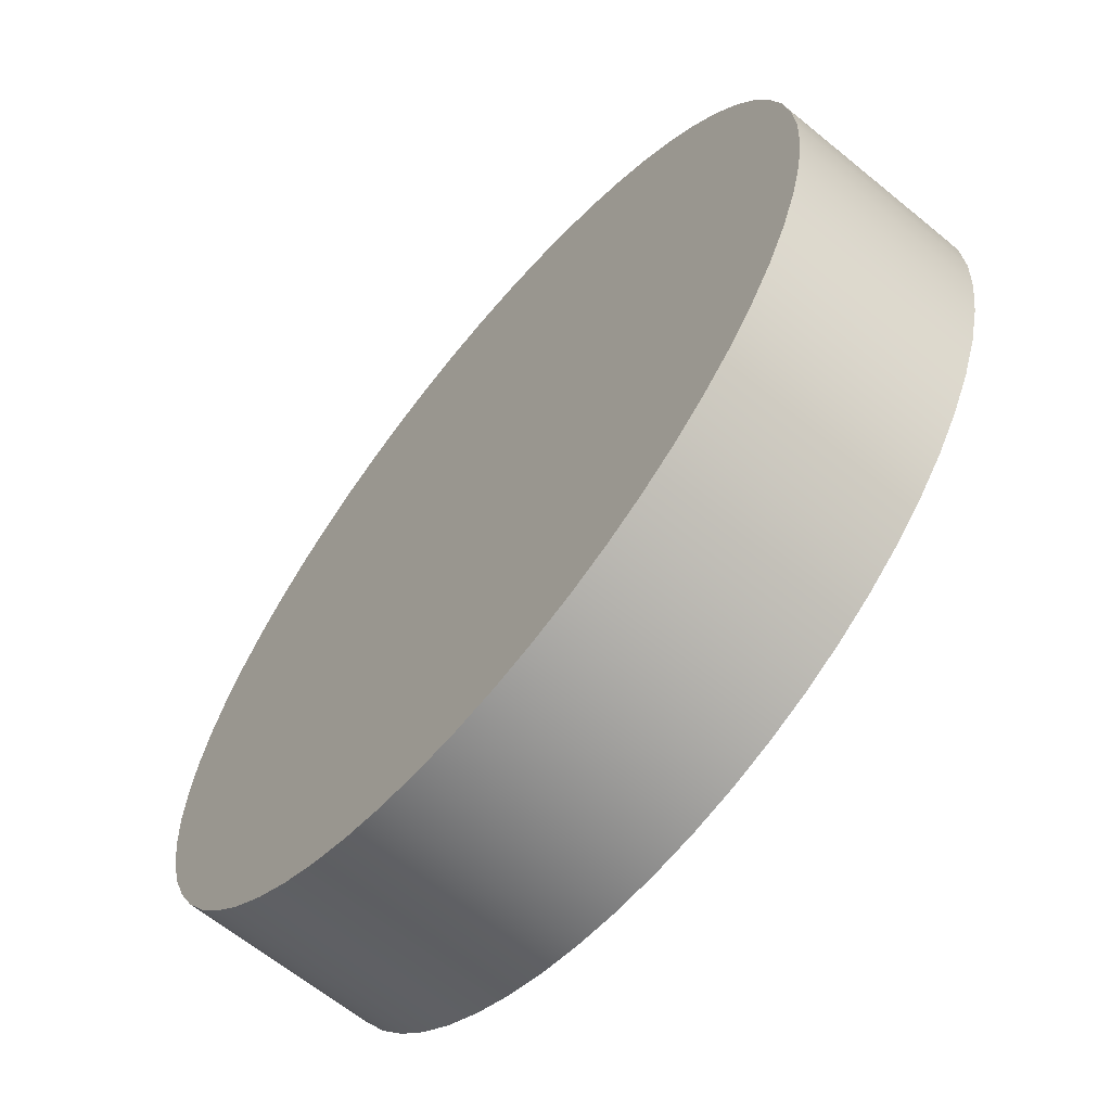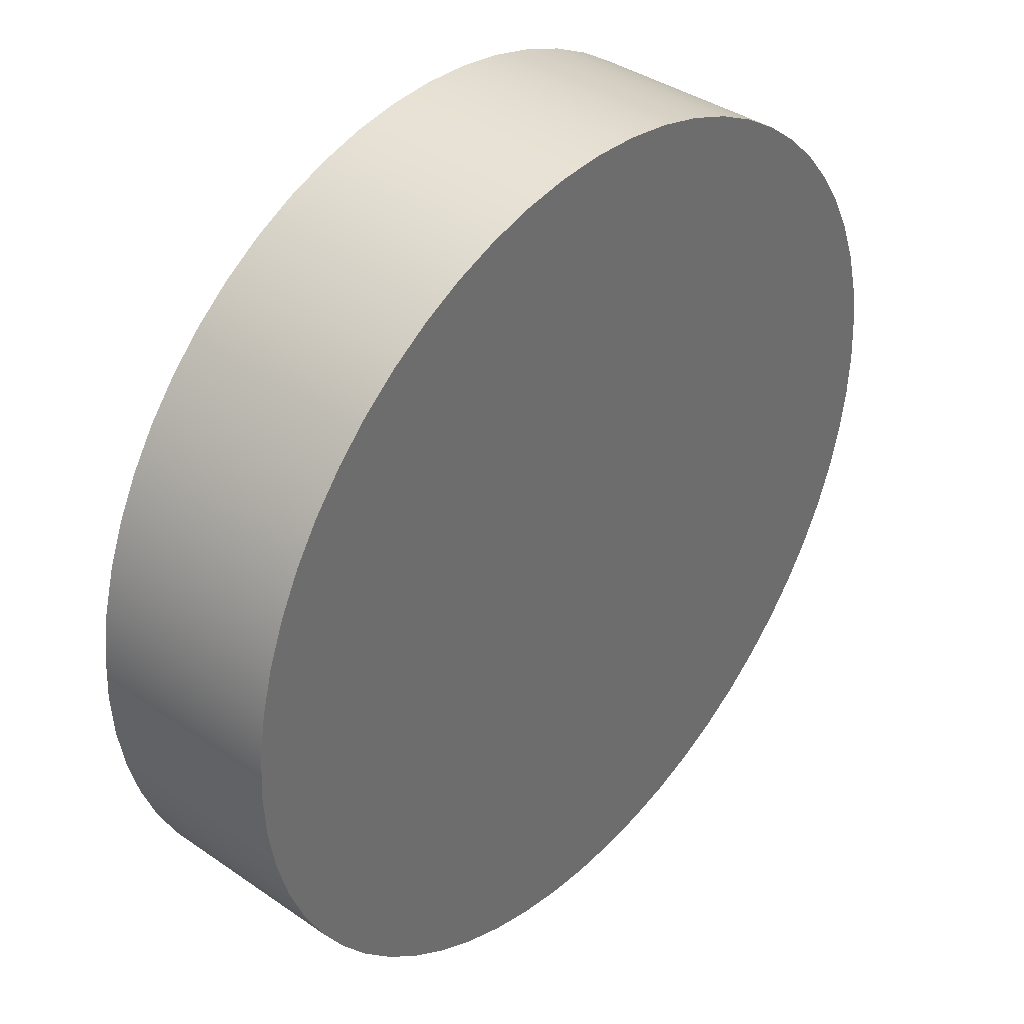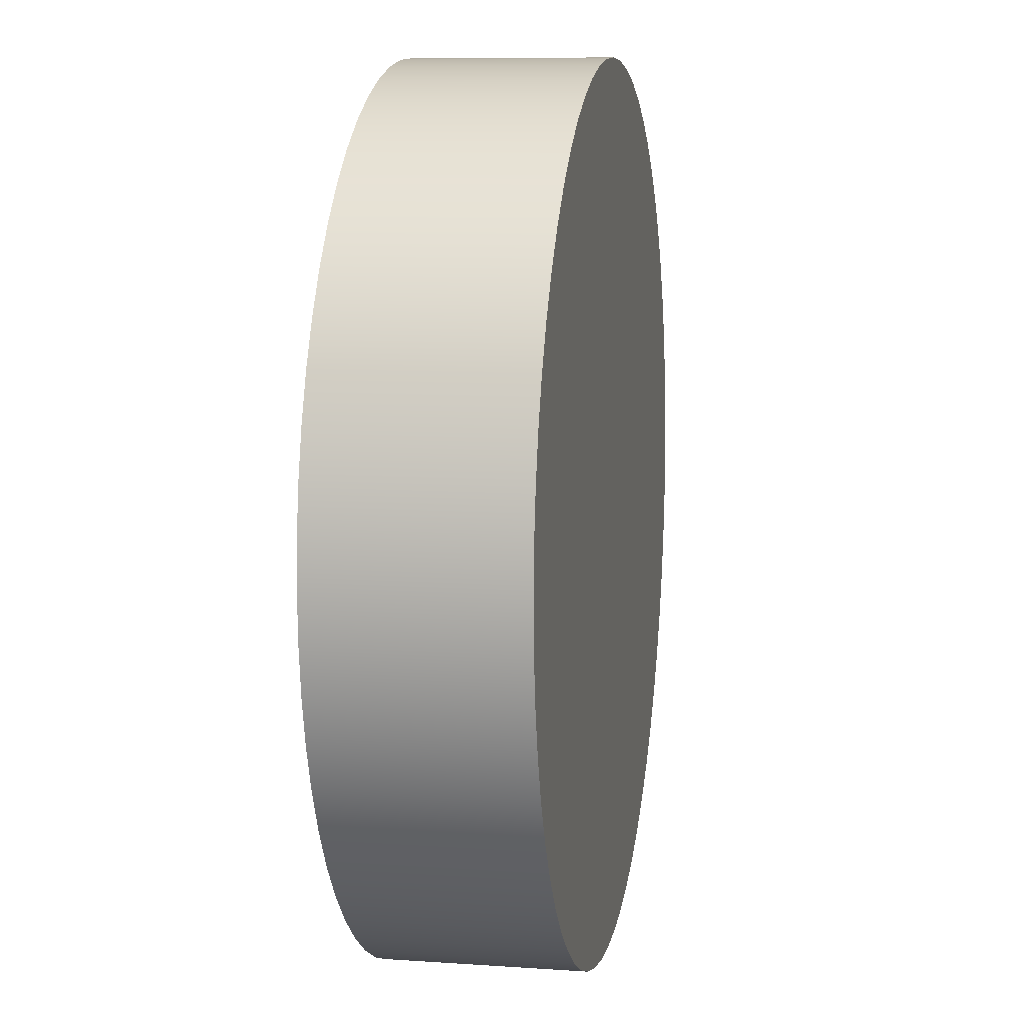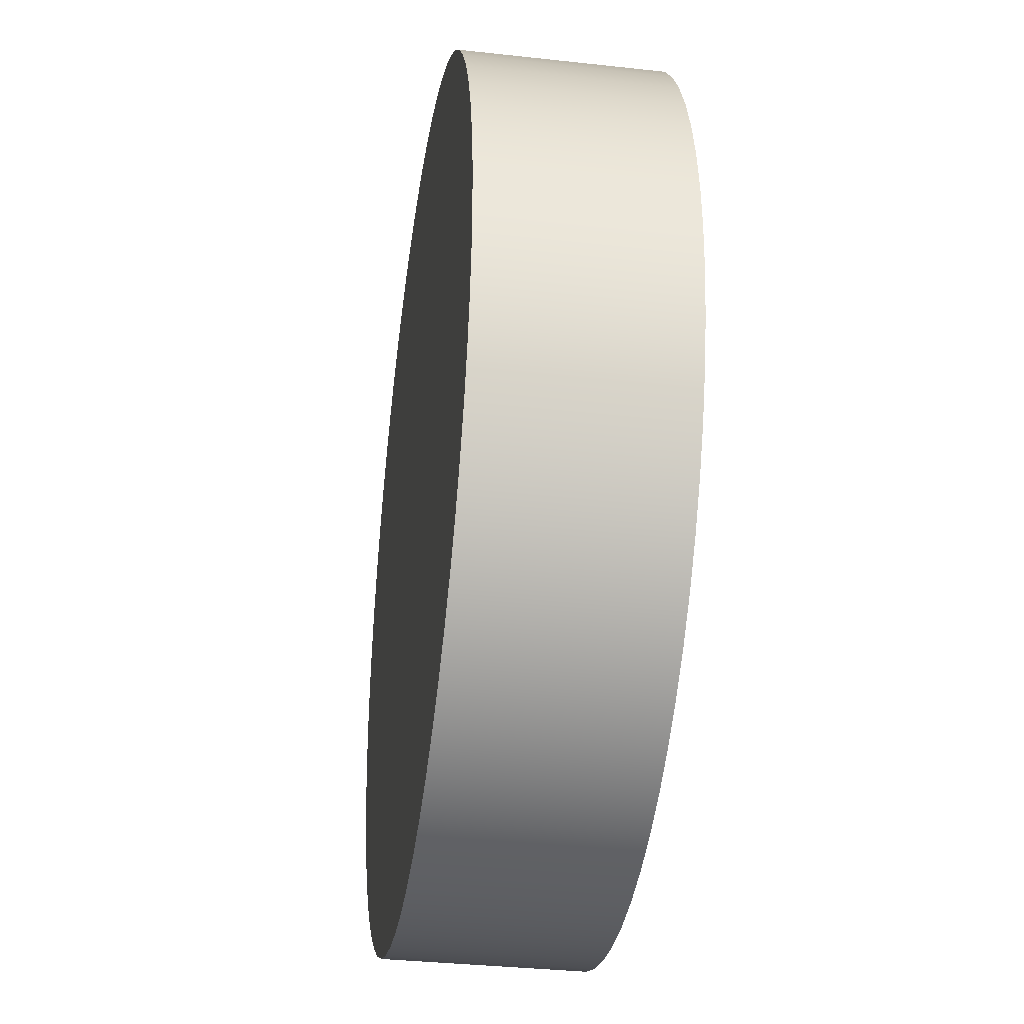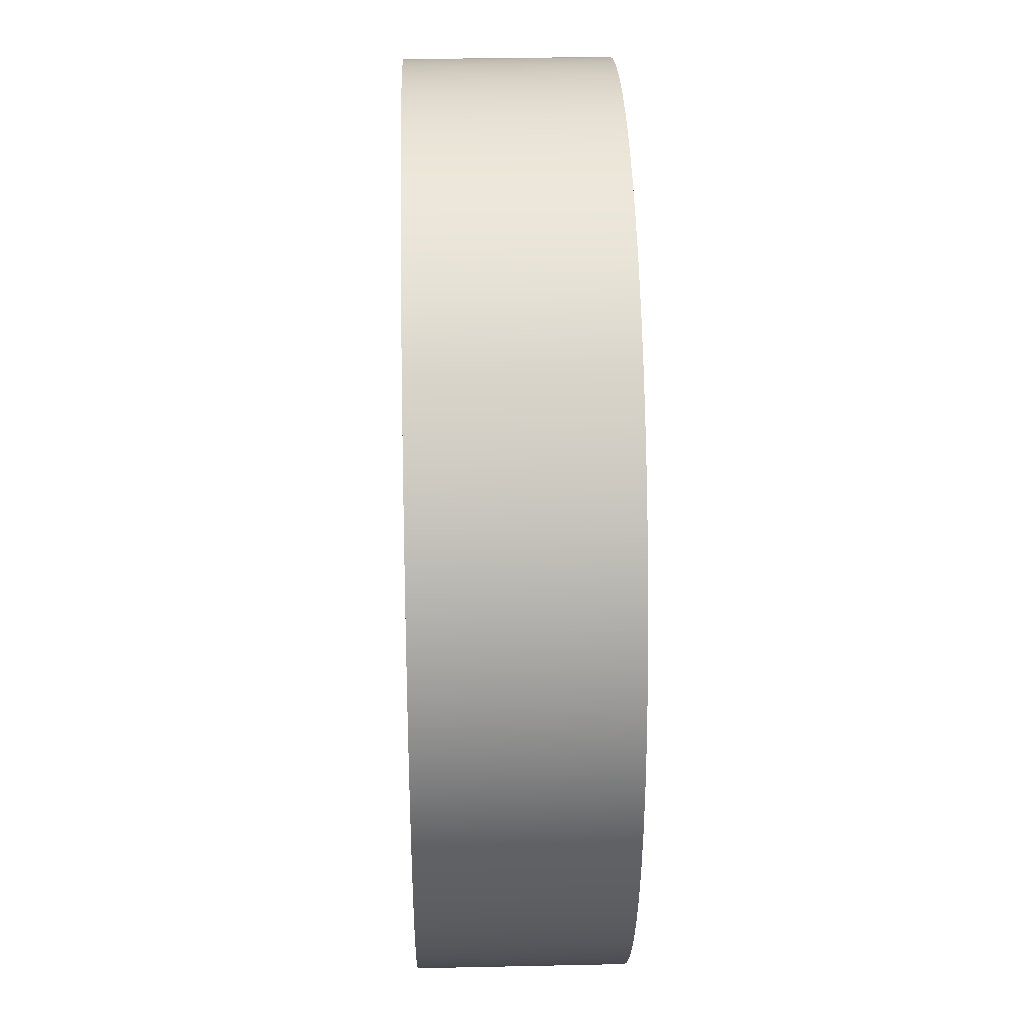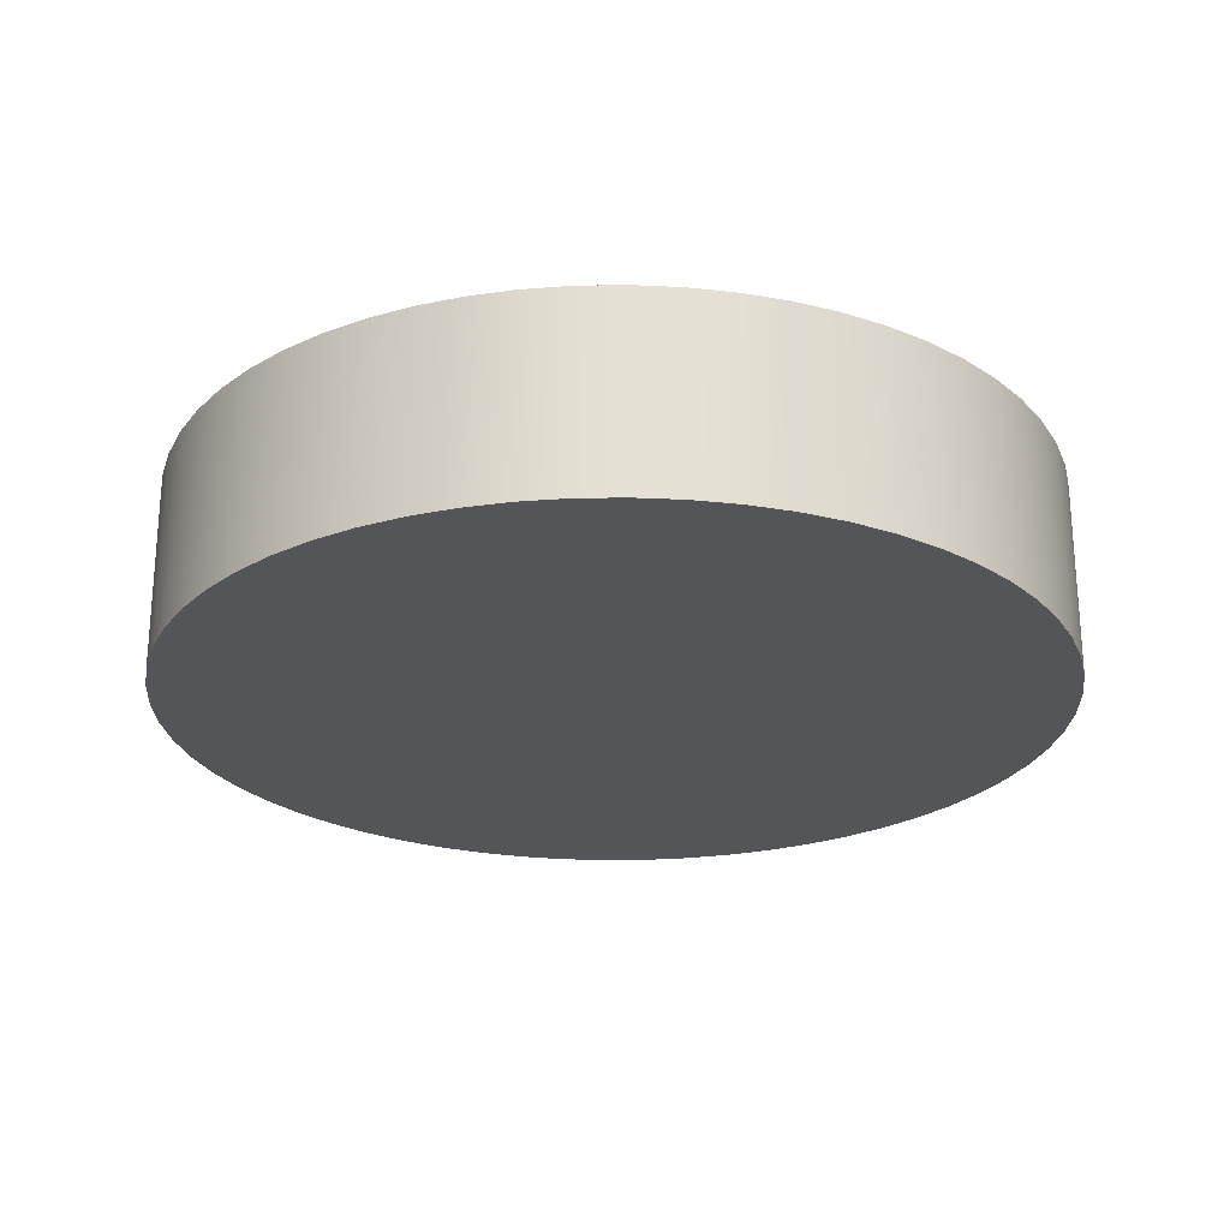
<metadata>
{"format":"obj","ext":"obj","renderer":"f3d","projection":"perspective","resolution":1024,"background":"white","views":[{"elev":-64.5,"azim":-129.5,"up":"+Y"},{"elev":38.5,"azim":-49.0,"up":"+Y"},{"elev":9.1,"azim":100.4,"up":"+Y"},{"elev":-35.1,"azim":81.6,"up":"+Y"},{"elev":32.4,"azim":88.3,"up":"+Y"},{"elev":-24.5,"azim":28.5,"up":"+Z"}]}
</metadata>
<code>
v -0.2236 -2.738e-17 0
v -0.2224 0.02337 0
v -0.2187 0.04649 0
v -0.2127 0.0691 0
v -0.2043 0.09095 0
v -0.1936 0.1118 0
v -0.1809 0.1314 0
v -0.1662 0.1496 0
v -0.1496 0.1662 0
v -0.1314 0.1809 0
v -0.1118 0.1936 0
v -0.09095 0.2043 0
v -0.0691 0.2127 0
v -0.04649 0.2187 0
v -0.02337 0.2224 0
v 1.369e-17 0.2236 0
v 0.02337 0.2224 0
v 0.04649 0.2187 0
v 0.0691 0.2127 0
v 0.09095 0.2043 0
v 0.1118 0.1936 0
v 0.1314 0.1809 0
v 0.1496 0.1662 0
v 0.1662 0.1496 0
v 0.1809 0.1314 0
v 0.1936 0.1118 0
v 0.2043 0.09095 0
v 0.2127 0.0691 0
v 0.2187 0.04649 0
v 0.2224 0.02337 0
v 0.2236 0 0
v 0.2224 -0.02337 0
v 0.2187 -0.04649 0
v 0.2127 -0.0691 0
v 0.2043 -0.09095 0
v 0.1936 -0.1118 0
v 0.1809 -0.1314 0
v 0.1662 -0.1496 0
v 0.1496 -0.1662 0
v 0.1314 -0.1809 0
v 0.1118 -0.1936 0
v 0.09095 -0.2043 0
v 0.0691 -0.2127 0
v 0.04649 -0.2187 0
v 0.02337 -0.2224 0
v 1.369e-17 -0.2236 0
v -0.02337 -0.2224 0
v -0.04649 -0.2187 0
v -0.0691 -0.2127 0
v -0.09095 -0.2043 0
v -0.1118 -0.1936 0
v -0.1314 -0.1809 0
v -0.1496 -0.1662 0
v -0.1662 -0.1496 0
v -0.1809 -0.1314 0
v -0.1936 -0.1118 0
v -0.2043 -0.09095 0
v -0.2127 -0.0691 0
v -0.2187 -0.04649 0
v -0.2224 -0.02337 0
v -0.2236 -2.738e-17 0.1
v -0.2224 -0.02337 0.1
v -0.2187 -0.04649 0.1
v -0.2127 -0.0691 0.1
v -0.2043 -0.09095 0.1
v -0.1936 -0.1118 0.1
v -0.1809 -0.1314 0.1
v -0.1662 -0.1496 0.1
v -0.1496 -0.1662 0.1
v -0.1314 -0.1809 0.1
v -0.1118 -0.1936 0.1
v -0.09095 -0.2043 0.1
v -0.0691 -0.2127 0.1
v -0.04649 -0.2187 0.1
v -0.02337 -0.2224 0.1
v 1.369e-17 -0.2236 0.1
v 0.02337 -0.2224 0.1
v 0.04649 -0.2187 0.1
v 0.0691 -0.2127 0.1
v 0.09095 -0.2043 0.1
v 0.1118 -0.1936 0.1
v 0.1314 -0.1809 0.1
v 0.1496 -0.1662 0.1
v 0.1662 -0.1496 0.1
v 0.1809 -0.1314 0.1
v 0.1936 -0.1118 0.1
v 0.2043 -0.09095 0.1
v 0.2127 -0.0691 0.1
v 0.2187 -0.04649 0.1
v 0.2224 -0.02337 0.1
v 0.2236 0 0.1
v 0.2224 0.02337 0.1
v 0.2187 0.04649 0.1
v 0.2127 0.0691 0.1
v 0.2043 0.09095 0.1
v 0.1936 0.1118 0.1
v 0.1809 0.1314 0.1
v 0.1662 0.1496 0.1
v 0.1496 0.1662 0.1
v 0.1314 0.1809 0.1
v 0.1118 0.1936 0.1
v 0.09095 0.2043 0.1
v 0.0691 0.2127 0.1
v 0.04649 0.2187 0.1
v 0.02337 0.2224 0.1
v 1.369e-17 0.2236 0.1
v -0.02337 0.2224 0.1
v -0.04649 0.2187 0.1
v -0.0691 0.2127 0.1
v -0.09095 0.2043 0.1
v -0.1118 0.1936 0.1
v -0.1314 0.1809 0.1
v -0.1496 0.1662 0.1
v -0.1662 0.1496 0.1
v -0.1809 0.1314 0.1
v -0.1936 0.1118 0.1
v -0.2043 0.09095 0.1
v -0.2127 0.0691 0.1
v -0.2187 0.04649 0.1
v -0.2224 0.02337 0.1
v -0.2236 -2.738e-17 0.1
v -0.2224 0.02337 0.1
v -0.2187 0.04649 0.1
v -0.2127 0.0691 0.1
v -0.2043 0.09095 0.1
v -0.1936 0.1118 0.1
v -0.1809 0.1314 0.1
v -0.1662 0.1496 0.1
v -0.1496 0.1662 0.1
v -0.1314 0.1809 0.1
v -0.1118 0.1936 0.1
v -0.09095 0.2043 0.1
v -0.0691 0.2127 0.1
v -0.04649 0.2187 0.1
v -0.02337 0.2224 0.1
v 1.369e-17 0.2236 0.1
v 0.02337 0.2224 0.1
v 0.04649 0.2187 0.1
v 0.0691 0.2127 0.1
v 0.09095 0.2043 0.1
v 0.1118 0.1936 0.1
v 0.1314 0.1809 0.1
v 0.1496 0.1662 0.1
v 0.1662 0.1496 0.1
v 0.1809 0.1314 0.1
v 0.1936 0.1118 0.1
v 0.2043 0.09095 0.1
v 0.2127 0.0691 0.1
v 0.2187 0.04649 0.1
v 0.2224 0.02337 0.1
v 0.2236 0 0.1
v 0.2224 -0.02337 0.1
v 0.2187 -0.04649 0.1
v 0.2127 -0.0691 0.1
v 0.2043 -0.09095 0.1
v 0.1936 -0.1118 0.1
v 0.1809 -0.1314 0.1
v 0.1662 -0.1496 0.1
v 0.1496 -0.1662 0.1
v 0.1314 -0.1809 0.1
v 0.1118 -0.1936 0.1
v 0.09095 -0.2043 0.1
v 0.0691 -0.2127 0.1
v 0.04649 -0.2187 0.1
v 0.02337 -0.2224 0.1
v 1.369e-17 -0.2236 0.1
v -0.02337 -0.2224 0.1
v -0.04649 -0.2187 0.1
v -0.0691 -0.2127 0.1
v -0.09095 -0.2043 0.1
v -0.1118 -0.1936 0.1
v -0.1314 -0.1809 0.1
v -0.1496 -0.1662 0.1
v -0.1662 -0.1496 0.1
v -0.1809 -0.1314 0.1
v -0.1936 -0.1118 0.1
v -0.2043 -0.09095 0.1
v -0.2127 -0.0691 0.1
v -0.2187 -0.04649 0.1
v -0.2224 -0.02337 0.1
v -0.2236 -2.738e-17 0
v -0.2224 -0.02337 0
v -0.2187 -0.04649 0
v -0.2127 -0.0691 0
v -0.2043 -0.09095 0
v -0.1936 -0.1118 0
v -0.1809 -0.1314 0
v -0.1662 -0.1496 0
v -0.1496 -0.1662 0
v -0.1314 -0.1809 0
v -0.1118 -0.1936 0
v -0.09095 -0.2043 0
v -0.0691 -0.2127 0
v -0.04649 -0.2187 0
v -0.02337 -0.2224 0
v 1.369e-17 -0.2236 0
v 0.02337 -0.2224 0
v 0.04649 -0.2187 0
v 0.0691 -0.2127 0
v 0.09095 -0.2043 0
v 0.1118 -0.1936 0
v 0.1314 -0.1809 0
v 0.1496 -0.1662 0
v 0.1662 -0.1496 0
v 0.1809 -0.1314 0
v 0.1936 -0.1118 0
v 0.2043 -0.09095 0
v 0.2127 -0.0691 0
v 0.2187 -0.04649 0
v 0.2224 -0.02337 0
v 0.2236 0 0
v 0.2224 0.02337 0
v 0.2187 0.04649 0
v 0.2127 0.0691 0
v 0.2043 0.09095 0
v 0.1936 0.1118 0
v 0.1809 0.1314 0
v 0.1662 0.1496 0
v 0.1496 0.1662 0
v 0.1314 0.1809 0
v 0.1118 0.1936 0
v 0.09095 0.2043 0
v 0.0691 0.2127 0
v 0.04649 0.2187 0
v 0.02337 0.2224 0
v 1.369e-17 0.2236 0
v -0.02337 0.2224 0
v -0.04649 0.2187 0
v -0.0691 0.2127 0
v -0.09095 0.2043 0
v -0.1118 0.1936 0
v -0.1314 0.1809 0
v -0.1496 0.1662 0
v -0.1662 0.1496 0
v -0.1809 0.1314 0
v -0.1936 0.1118 0
v -0.2043 0.09095 0
v -0.2127 0.0691 0
v -0.2187 0.04649 0
v -0.2224 0.02337 0
v -0.2236 -2.738e-17 0
v -0.2236 -2.738e-17 0.1
f 2 30 1
f 1 30 31
f 1 31 60
f 60 31 32
f 60 32 59
f 59 32 33
f 59 33 58
f 58 33 34
f 58 34 57
f 57 34 35
f 57 35 56
f 56 35 36
f 56 36 55
f 55 36 37
f 55 37 54
f 54 37 38
f 54 38 53
f 53 38 39
f 53 39 52
f 52 39 40
f 52 40 51
f 51 40 41
f 51 41 50
f 50 41 42
f 50 42 49
f 49 42 43
f 49 43 48
f 48 43 44
f 48 44 47
f 47 44 45
f 47 45 46
f 30 2 29
f 29 2 3
f 29 3 28
f 28 3 4
f 28 4 27
f 27 4 5
f 27 5 26
f 26 5 6
f 26 6 25
f 25 6 7
f 25 7 24
f 24 7 8
f 24 8 23
f 23 8 9
f 23 9 22
f 22 9 10
f 22 10 21
f 21 10 11
f 21 11 20
f 20 11 12
f 20 12 19
f 19 12 13
f 19 13 18
f 18 13 14
f 18 14 17
f 17 14 15
f 17 15 16
f 62 90 61
f 61 90 91
f 61 91 120
f 120 91 92
f 120 92 119
f 119 92 93
f 119 93 118
f 118 93 94
f 118 94 117
f 117 94 95
f 117 95 116
f 116 95 96
f 116 96 115
f 115 96 97
f 115 97 114
f 114 97 98
f 114 98 113
f 113 98 99
f 113 99 112
f 112 99 100
f 112 100 111
f 111 100 101
f 111 101 110
f 110 101 102
f 110 102 109
f 109 102 103
f 109 103 108
f 108 103 104
f 108 104 107
f 107 104 105
f 107 105 106
f 90 62 89
f 89 62 63
f 89 63 88
f 88 63 64
f 88 64 87
f 87 64 65
f 87 65 86
f 86 65 66
f 86 66 85
f 85 66 67
f 85 67 84
f 84 67 68
f 84 68 83
f 83 68 69
f 83 69 82
f 82 69 70
f 82 70 81
f 81 70 71
f 81 71 80
f 80 71 72
f 80 72 79
f 79 72 73
f 79 73 78
f 78 73 74
f 78 74 77
f 77 74 75
f 77 75 76
f 122 240 121
f 121 240 241
f 242 181 180
f 180 181 182
f 180 182 179
f 179 182 183
f 179 183 178
f 178 183 184
f 178 184 177
f 177 184 185
f 177 185 176
f 176 185 186
f 176 186 175
f 175 186 187
f 175 187 174
f 174 187 188
f 174 188 173
f 173 188 189
f 173 189 172
f 172 189 190
f 172 190 171
f 171 190 191
f 171 191 170
f 170 191 192
f 170 192 169
f 169 192 193
f 169 193 168
f 168 193 194
f 168 194 167
f 167 194 195
f 167 195 166
f 166 195 196
f 166 196 165
f 165 196 197
f 165 197 164
f 164 197 198
f 164 198 163
f 163 198 199
f 163 199 162
f 162 199 200
f 162 200 161
f 161 200 201
f 161 201 160
f 160 201 202
f 160 202 159
f 159 202 203
f 159 203 158
f 158 203 204
f 158 204 157
f 157 204 205
f 157 205 156
f 156 205 206
f 156 206 155
f 155 206 207
f 155 207 154
f 154 207 208
f 154 208 153
f 153 208 209
f 153 209 152
f 152 209 210
f 152 210 151
f 151 210 211
f 151 211 150
f 150 211 212
f 150 212 149
f 149 212 213
f 149 213 148
f 148 213 214
f 148 214 147
f 147 214 215
f 147 215 146
f 146 215 216
f 146 216 145
f 145 216 217
f 145 217 144
f 144 217 218
f 144 218 143
f 143 218 219
f 143 219 142
f 142 219 220
f 142 220 141
f 141 220 221
f 141 221 140
f 140 221 222
f 140 222 139
f 139 222 223
f 139 223 138
f 138 223 224
f 138 224 137
f 137 224 225
f 137 225 136
f 136 225 226
f 136 226 135
f 135 226 227
f 135 227 134
f 134 227 228
f 134 228 133
f 133 228 229
f 133 229 132
f 132 229 230
f 132 230 131
f 131 230 231
f 131 231 130
f 130 231 232
f 130 232 129
f 129 232 233
f 129 233 128
f 128 233 234
f 128 234 127
f 127 234 235
f 127 235 126
f 126 235 236
f 126 236 125
f 125 236 237
f 125 237 124
f 124 237 238
f 124 238 123
f 123 238 239
f 123 239 122
f 122 239 240

</code>
